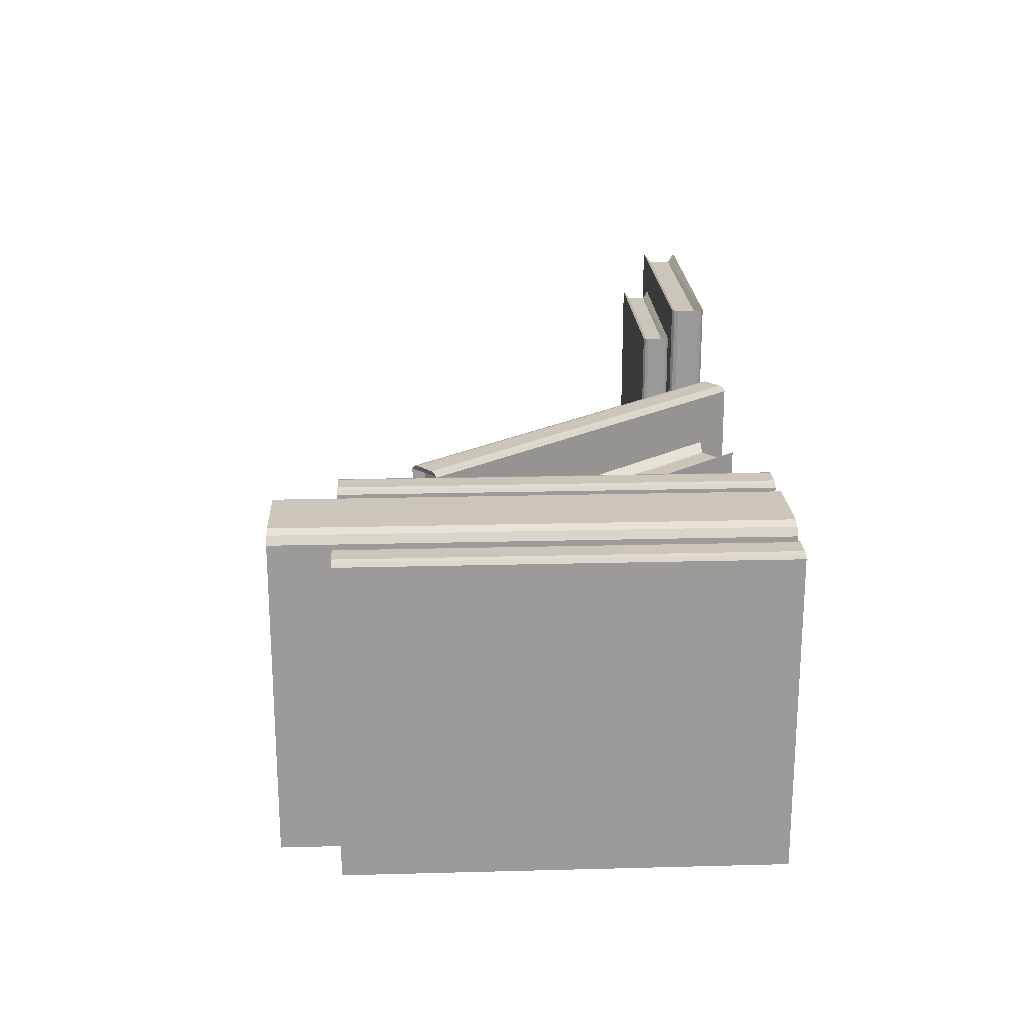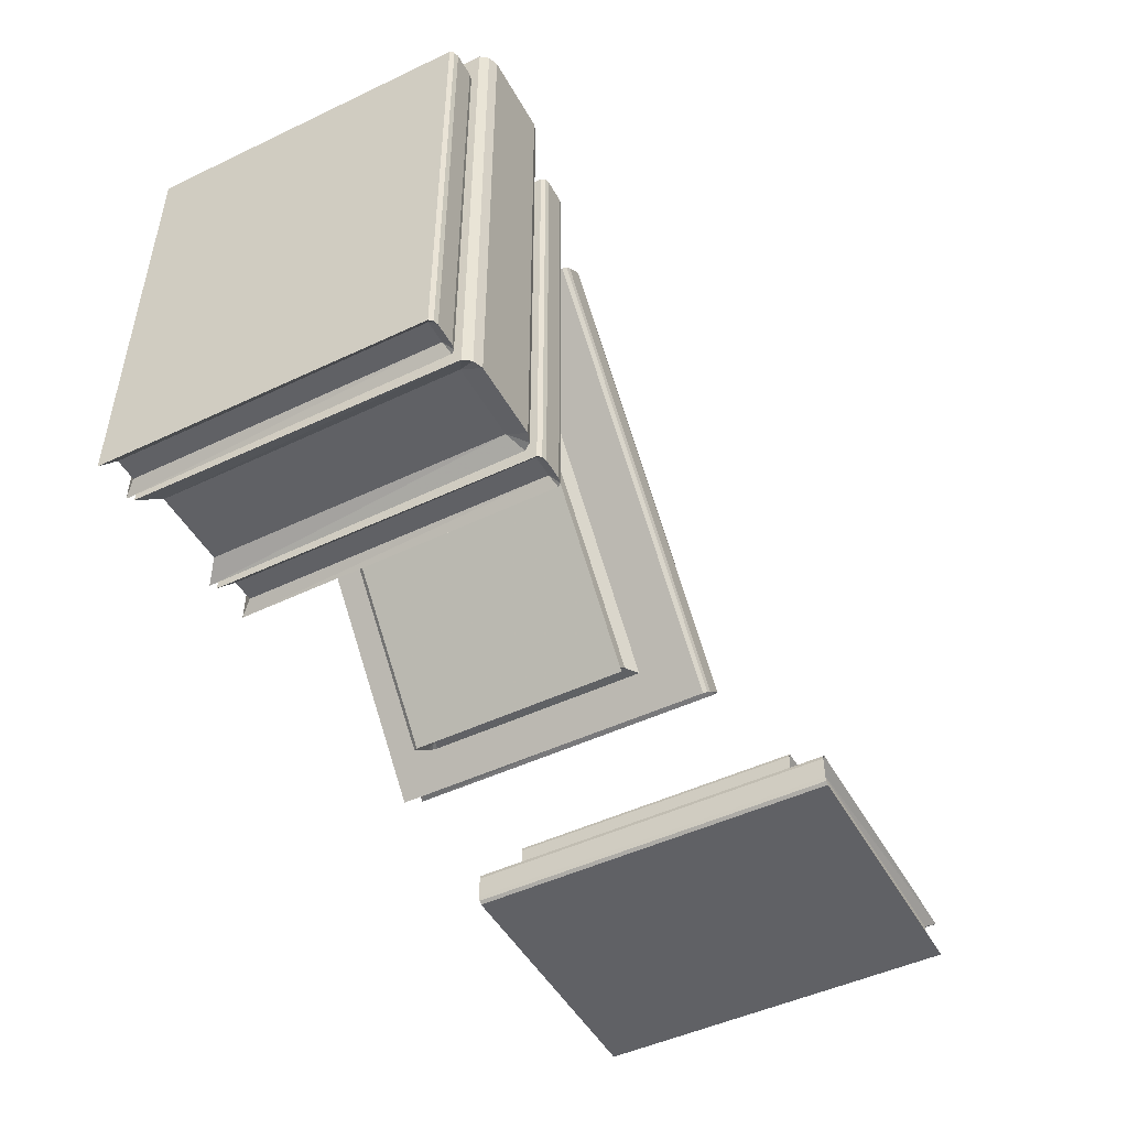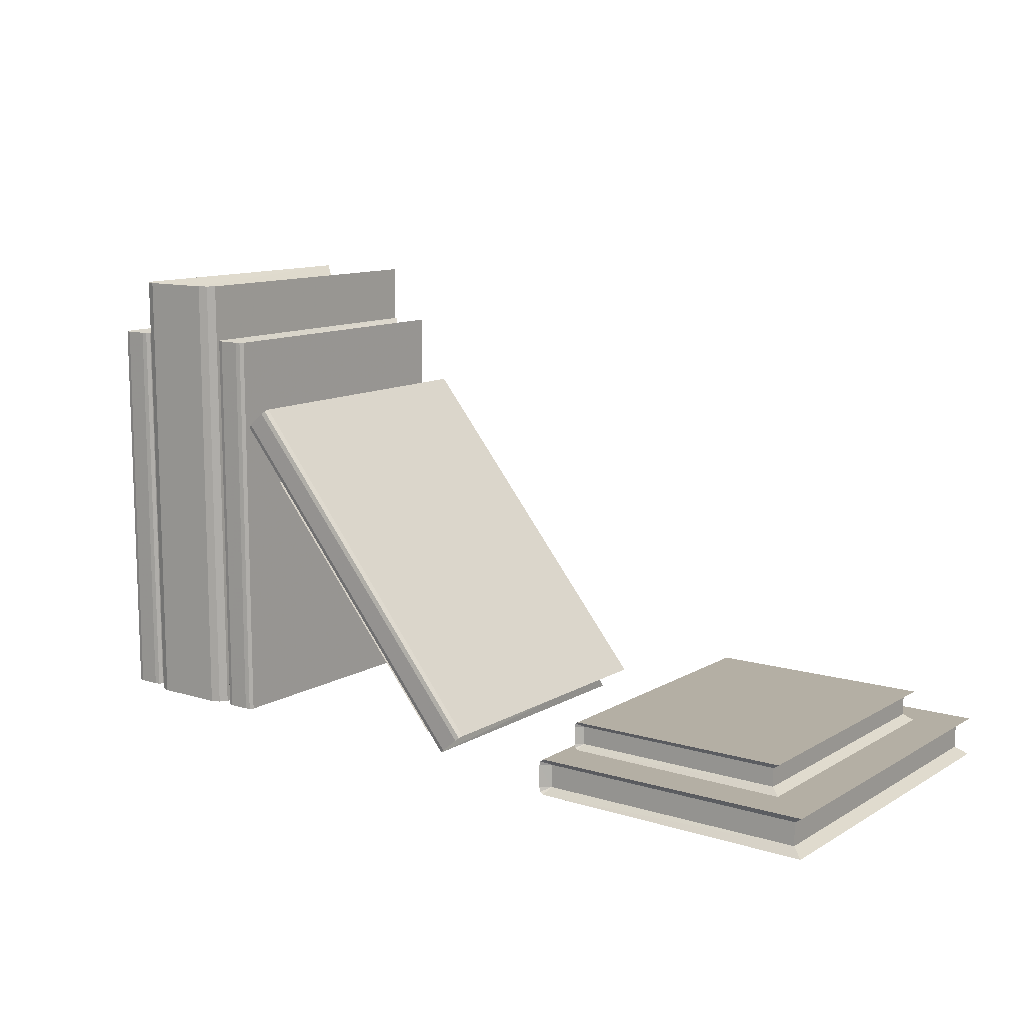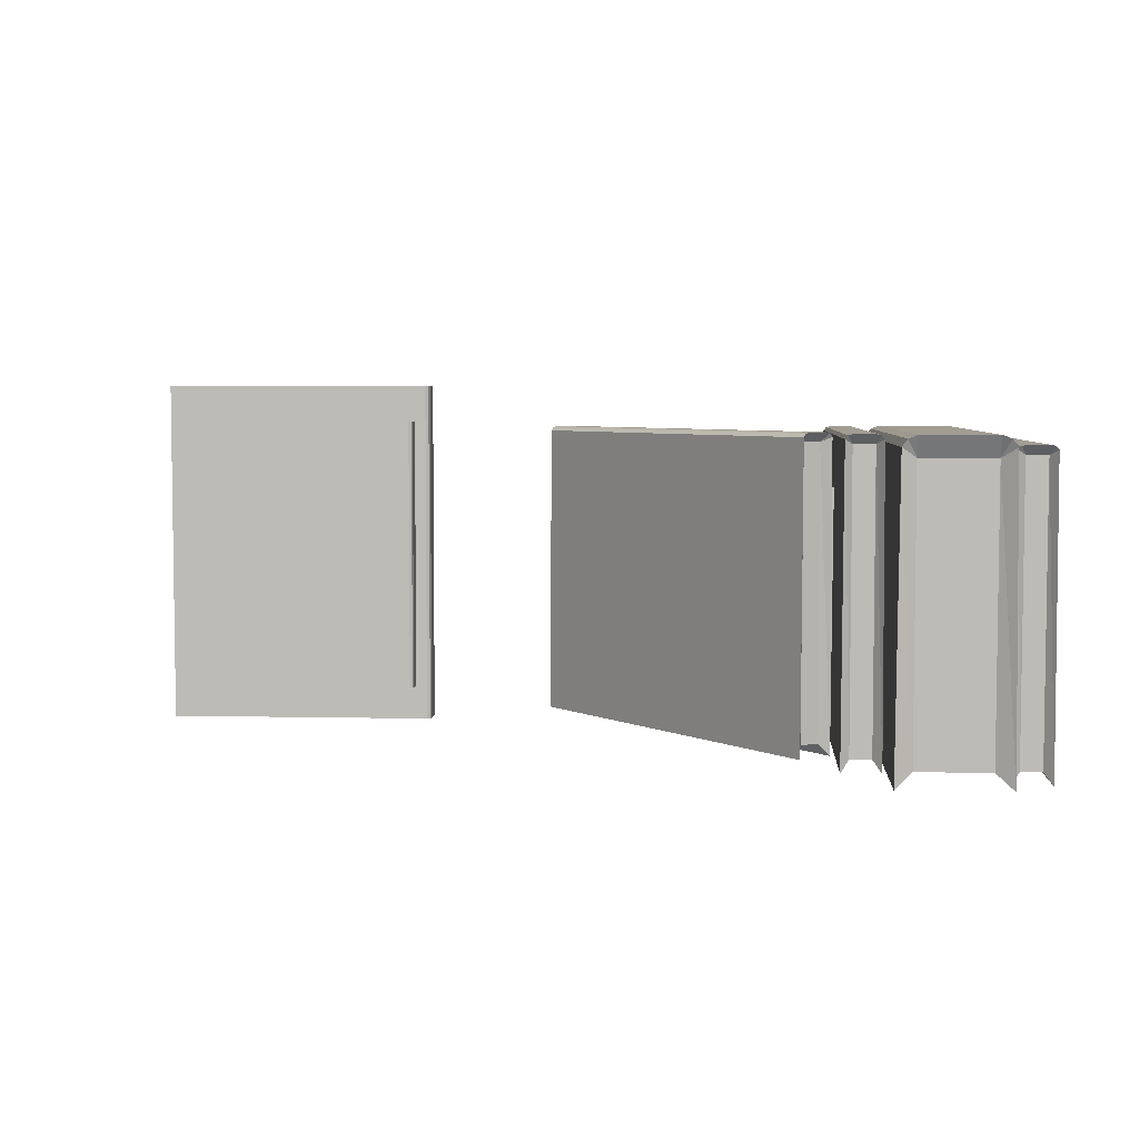
<metadata>
{"format":"obj","ext":"obj","renderer":"f3d","projection":"perspective","resolution":1024,"background":"white","views":[{"elev":21.0,"azim":-92.7,"up":"+Z"},{"elev":-48.1,"azim":-61.9,"up":"+Y"},{"elev":11.5,"azim":36.3,"up":"+Y"},{"elev":4.9,"azim":-175.8,"up":"+Z"}]}
</metadata>
<code>
g Chap01_Prop_Book_02a
v -0.2432 -0.0005126 0.1022
v -0.2432 0.3723 0.1022
v -0.241 0.3723 -0.1377
v -0.241 -0.0005126 -0.1377
v -0.3255 -0.0005126 -0.1377
v -0.3255 0.3723 -0.1377
v -0.3233 0.3723 0.1022
v -0.3233 -0.0005126 0.1022
v -0.2432 0.3723 0.1022
v -0.2547 0.3638 -0.1259
v -0.241 0.3723 -0.1377
v -0.2547 0.3638 0.09447
v -0.2476 0.3723 0.1079
v -0.2547 0.3723 0.1106
v -0.3119 0.3638 -0.1259
v -0.3118 0.3723 0.1106
v -0.3119 0.3638 0.09447
v -0.3255 0.3723 -0.1377
v -0.319 0.3723 0.108
v -0.3233 0.3723 0.1022
v -0.241 0.3723 -0.1377
v -0.2547 0.008014 -0.1259
v -0.241 -0.0005126 -0.1377
v -0.2547 0.3638 -0.1259
v -0.3119 0.008014 -0.1259
v -0.3119 0.3638 -0.1259
v -0.3255 -0.0005126 -0.1377
v -0.3255 0.3723 -0.1377
v -0.3233 -0.0005126 0.1022
v -0.3119 0.008014 -0.1259
v -0.3255 -0.0005126 -0.1377
v -0.3119 0.008014 0.09447
v -0.319 -0.0005126 0.108
v -0.3118 -0.0005126 0.1106
v -0.2547 0.008014 -0.1259
v -0.2547 -0.0005126 0.1106
v -0.2547 0.008014 0.09447
v -0.241 -0.0005126 -0.1377
v -0.2476 -0.0005126 0.1079
v -0.2432 -0.0005126 0.1022
v -0.2432 -0.0005126 0.1022
v -0.2476 0.3723 0.1079
v -0.2432 0.3723 0.1022
v -0.2476 -0.0005126 0.1079
v -0.2547 0.3723 0.1106
v -0.2547 -0.0005126 0.1106
v -0.3118 -0.0005126 0.1106
v -0.3118 0.3723 0.1106
v -0.319 0.3723 0.108
v -0.319 -0.0005126 0.108
v -0.3233 0.3723 0.1022
v -0.3233 -0.0005126 0.1022
v -0.3294 1.445e-06 0.09906
v -0.3294 0.3262 0.09906
v -0.3284 0.3262 -0.1421
v -0.3285 1.388e-06 -0.1421
v -0.3588 3.106e-06 -0.1421
v -0.3588 0.3262 -0.1421
v -0.3579 0.3262 0.09906
v -0.3579 3.048e-06 0.09906
v -0.3557 0.3262 0.1018
v -0.3579 0.3262 0.09906
v -0.352 0.3188 0.09533
v -0.352 0.3262 0.1027
v -0.3353 0.3262 0.1028
v -0.3353 0.3188 0.09533
v -0.3316 0.3262 0.1018
v -0.3294 0.3262 0.09906
v -0.352 0.3188 -0.1329
v -0.3588 0.3262 -0.1421
v -0.3579 0.3262 0.09906
v -0.3353 0.3188 -0.1329
v -0.3294 0.3262 0.09906
v -0.3284 0.3262 -0.1421
v -0.3588 3.106e-06 -0.1421
v -0.352 0.3188 -0.1329
v -0.3588 0.3262 -0.1421
v -0.352 0.007433 -0.1329
v -0.3353 0.3188 -0.1329
v -0.3353 0.007432 -0.1329
v -0.3284 0.3262 -0.1421
v -0.3285 1.388e-06 -0.1421
v -0.3285 1.388e-06 -0.1421
v -0.3353 0.007432 0.09533
v -0.3294 1.445e-06 0.09906
v -0.3353 0.007432 -0.1329
v -0.352 0.007433 0.09533
v -0.352 0.007433 -0.1329
v -0.3579 3.048e-06 0.09906
v -0.3588 3.106e-06 -0.1421
v -0.3353 1.769e-06 0.1028
v -0.3316 1.559e-06 0.1018
v -0.3294 1.445e-06 0.09906
v -0.352 2.724e-06 0.1027
v -0.3557 2.934e-06 0.1018
v -0.3579 3.048e-06 0.09906
v -0.3294 1.445e-06 0.09906
v -0.3316 0.3262 0.1018
v -0.3294 0.3262 0.09906
v -0.3316 1.559e-06 0.1018
v -0.3353 0.3262 0.1028
v -0.3353 1.769e-06 0.1028
v -0.352 2.724e-06 0.1027
v -0.352 0.3262 0.1027
v -0.3557 0.3262 0.1018
v -0.3557 2.934e-06 0.1018
v -0.3579 0.3262 0.09906
v -0.3579 3.048e-06 0.09906
v -0.2071 1.44e-06 0.1064
v -0.2071 0.3262 0.1064
v -0.2061 0.3262 -0.1348
v -0.2061 1.382e-06 -0.1348
v -0.2365 3.1e-06 -0.1348
v -0.2365 0.3262 -0.1348
v -0.2355 0.3262 0.1064
v -0.2356 3.043e-06 0.1064
v -0.2334 0.3262 0.1091
v -0.2355 0.3262 0.1064
v -0.2296 0.3188 0.1027
v -0.2296 0.3262 0.1101
v -0.2129 0.3262 0.1101
v -0.2129 0.3188 0.1027
v -0.2093 0.3262 0.1091
v -0.2071 0.3262 0.1064
v -0.2296 0.3188 -0.1256
v -0.2365 0.3262 -0.1348
v -0.2355 0.3262 0.1064
v -0.2129 0.3188 -0.1256
v -0.2071 0.3262 0.1064
v -0.2061 0.3262 -0.1348
v -0.2365 3.1e-06 -0.1348
v -0.2296 0.3188 -0.1256
v -0.2365 0.3262 -0.1348
v -0.2297 0.007433 -0.1256
v -0.2129 0.3188 -0.1256
v -0.213 0.007432 -0.1256
v -0.2061 0.3262 -0.1348
v -0.2061 1.382e-06 -0.1348
v -0.2061 1.382e-06 -0.1348
v -0.213 0.007432 0.1027
v -0.2071 1.44e-06 0.1064
v -0.213 0.007432 -0.1256
v -0.2297 0.007433 0.1027
v -0.2297 0.007433 -0.1256
v -0.2356 3.043e-06 0.1064
v -0.2365 3.1e-06 -0.1348
v -0.213 1.764e-06 0.1101
v -0.2093 1.554e-06 0.1091
v -0.2071 1.44e-06 0.1064
v -0.2297 2.718e-06 0.1101
v -0.2334 2.928e-06 0.1091
v -0.2356 3.043e-06 0.1064
v -0.2071 1.44e-06 0.1064
v -0.2093 0.3262 0.1091
v -0.2071 0.3262 0.1064
v -0.2093 1.554e-06 0.1091
v -0.2129 0.3262 0.1101
v -0.213 1.764e-06 0.1101
v -0.2297 2.718e-06 0.1101
v -0.2296 0.3262 0.1101
v -0.2334 0.3262 0.1091
v -0.2334 2.928e-06 0.1091
v -0.2355 0.3262 0.1064
v -0.2356 3.043e-06 0.1064
v 0.02794 0.01956 0.1064
v -0.18 0.2709 0.1064
v -0.1793 0.2715 -0.1348
v 0.02868 0.02017 -0.1348
v 0.005293 0.0008195 -0.1348
v -0.2027 0.2522 -0.1348
v -0.202 0.2528 0.1064
v 0.006017 0.001419 0.1064
v -0.2003 0.2541 0.1091
v -0.202 0.2528 0.1064
v -0.1927 0.2508 0.1027
v -0.1974 0.2565 0.1101
v -0.1846 0.2672 0.1101
v -0.1798 0.2614 0.1027
v -0.1817 0.2695 0.1091
v -0.18 0.2709 0.1064
v -0.1927 0.2508 -0.1256
v -0.2027 0.2522 -0.1348
v -0.202 0.2528 0.1064
v -0.1798 0.2614 -0.1256
v -0.18 0.2709 0.1064
v -0.1793 0.2715 -0.1348
v 0.005293 0.0008195 -0.1348
v -0.1927 0.2508 -0.1256
v -0.2027 0.2522 -0.1348
v 0.005817 0.0109 -0.1256
v -0.1798 0.2614 -0.1256
v 0.01868 0.02154 -0.1256
v -0.1793 0.2715 -0.1348
v 0.02868 0.02017 -0.1348
v 0.02868 0.02017 -0.1348
v 0.01868 0.02154 0.1027
v 0.02794 0.01956 0.1064
v 0.01868 0.02154 -0.1256
v 0.005817 0.0109 0.1027
v 0.005817 0.0109 -0.1256
v 0.006017 0.001419 0.1064
v 0.005293 0.0008195 -0.1348
v 0.02342 0.01582 0.1101
v 0.02626 0.01817 0.1091
v 0.02794 0.01956 0.1064
v 0.01055 0.005173 0.1101
v 0.007699 0.002811 0.1091
v 0.006017 0.001419 0.1064
v 0.02794 0.01956 0.1064
v -0.1817 0.2695 0.1091
v -0.18 0.2709 0.1064
v 0.02626 0.01817 0.1091
v -0.1846 0.2672 0.1101
v 0.02342 0.01582 0.1101
v 0.01055 0.005173 0.1101
v -0.1974 0.2565 0.1101
v -0.2003 0.2541 0.1091
v 0.007699 0.002811 0.1091
v -0.202 0.2528 0.1064
v 0.006017 0.001419 0.1064
v 0.1359 0.003344 0.1447
v 0.3588 0.002467 0.1447
v 0.3588 0.002467 -0.1447
v 0.1359 0.003344 -0.1447
v 0.1359 0.03185 0.1447
v 0.1359 0.03185 -0.1447
v 0.3588 0.03269 -0.1447
v 0.3588 0.03269 0.1447
v 0.1335 0.005312 0.1447
v 0.1359 0.003344 0.1447
v 0.1359 0.003344 -0.1447
v 0.1335 0.005312 -0.1447
v 0.1325 0.00857 0.1447
v 0.1325 0.00857 -0.1447
v 0.1325 0.02658 0.1447
v 0.1325 0.02658 -0.1447
v 0.1334 0.02989 0.1447
v 0.1334 0.02989 -0.1447
v 0.1359 0.03185 0.1447
v 0.1359 0.03185 -0.1447
v 0.3588 0.03269 -0.1447
v 0.35 0.02658 0.1382
v 0.3588 0.03269 0.1447
v 0.35 0.02658 -0.1382
v 0.35 0.008594 0.1382
v 0.35 0.008594 -0.1382
v 0.3588 0.002467 0.1447
v 0.3588 0.002467 -0.1447
v 0.1359 0.03185 -0.1447
v 0.35 0.02658 -0.1382
v 0.3588 0.03269 -0.1447
v 0.1395 0.02658 -0.1382
v 0.1334 0.02989 -0.1447
v 0.35 0.008594 -0.1382
v 0.1325 0.02658 -0.1447
v 0.1395 0.008594 -0.1382
v 0.3588 0.002467 -0.1447
v 0.1325 0.00857 -0.1447
v 0.1359 0.003344 -0.1447
v 0.1335 0.005312 -0.1447
v 0.1359 0.003344 0.1447
v 0.35 0.008594 0.1382
v 0.3588 0.002467 0.1447
v 0.1395 0.008594 0.1382
v 0.1335 0.005312 0.1447
v 0.1325 0.00857 0.1447
v 0.35 0.02658 0.1382
v 0.1325 0.02658 0.1447
v 0.1395 0.02658 0.1382
v 0.3588 0.03269 0.1447
v 0.1334 0.02989 0.1447
v 0.1359 0.03185 0.1447
v 0.1471 0.03342 0.1143
v 0.3232 0.03273 0.1143
v 0.3232 0.03273 -0.1143
v 0.1471 0.03342 -0.1143
v 0.1471 0.05594 0.1143
v 0.1471 0.05594 -0.1143
v 0.3231 0.0566 -0.1143
v 0.3231 0.0566 0.1143
v 0.1451 0.03497 0.1143
v 0.1471 0.03342 0.1143
v 0.1471 0.03342 -0.1143
v 0.1451 0.03497 -0.1143
v 0.1444 0.03755 0.1143
v 0.1444 0.03755 -0.1143
v 0.1444 0.05177 0.1143
v 0.1444 0.05177 -0.1143
v 0.1451 0.05439 0.1143
v 0.1451 0.05439 -0.1143
v 0.1471 0.05594 0.1143
v 0.1471 0.05594 -0.1143
v 0.3231 0.0566 -0.1143
v 0.3162 0.05177 0.1091
v 0.3231 0.0566 0.1143
v 0.3162 0.05177 -0.1091
v 0.3162 0.03757 0.1091
v 0.3162 0.03757 -0.1091
v 0.3232 0.03273 0.1143
v 0.3232 0.03273 -0.1143
v 0.1471 0.05594 -0.1143
v 0.3162 0.05177 -0.1091
v 0.3231 0.0566 -0.1143
v 0.1499 0.05177 -0.1091
v 0.1451 0.05439 -0.1143
v 0.3162 0.03757 -0.1091
v 0.1444 0.05177 -0.1143
v 0.1499 0.03757 -0.1091
v 0.3232 0.03273 -0.1143
v 0.1444 0.03755 -0.1143
v 0.1471 0.03342 -0.1143
v 0.1451 0.03497 -0.1143
v 0.1471 0.03342 0.1143
v 0.3162 0.03757 0.1091
v 0.3232 0.03273 0.1143
v 0.1499 0.03757 0.1091
v 0.1451 0.03497 0.1143
v 0.1444 0.03755 0.1143
v 0.3162 0.05177 0.1091
v 0.1444 0.05177 0.1143
v 0.1499 0.05177 0.1091
v 0.3231 0.0566 0.1143
v 0.1451 0.05439 0.1143
v 0.1471 0.05594 0.1143
v -0.0125 0.02359 0.06663
v -0.1779 0.2226 0.06663
v -0.1787 0.2219 -0.09749
v -0.01332 0.0229 -0.09749
v -0.04 0.0007344 -0.09749
v -0.2054 0.1997 -0.09749
v -0.2062 0.1991 0.06663
v -0.04082 4.698e-05 0.06663
v -0.01513 0.02141 -0.1007
v -0.01332 0.0229 -0.09749
v -0.1787 0.2219 -0.09749
v -0.1805 0.2204 -0.1007
v -0.01827 0.01879 -0.1019
v -0.1837 0.2178 -0.1019
v -0.2005 0.2039 -0.1019
v -0.03505 0.004844 -0.1019
v -0.03818 0.002245 -0.1007
v -0.2036 0.2013 -0.1007
v -0.04 0.0007344 -0.09749
v -0.2054 0.1997 -0.09749
v -0.01332 0.0229 -0.09749
v -0.02204 0.02333 0.06028
v -0.0125 0.02359 0.06663
v -0.02204 0.02333 -0.09447
v -0.01513 0.02141 -0.1007
v -0.01827 0.01879 -0.1019
v -0.03882 0.009382 0.06028
v -0.03882 0.009382 -0.09447
v -0.04082 4.698e-05 0.06663
v -0.04 0.0007344 -0.09749
v -0.03818 0.002245 -0.1007
v -0.03505 0.004844 -0.1019
v -0.01827 0.01879 -0.1019
v -0.2054 0.1997 -0.09749
v -0.1967 0.1993 0.06028
v -0.2062 0.1991 0.06663
v -0.1967 0.1993 -0.09447
v -0.2036 0.2013 -0.1007
v -0.2005 0.2039 -0.1019
v -0.1799 0.2133 0.06028
v -0.1799 0.2133 -0.09447
v -0.1779 0.2226 0.06663
v -0.1787 0.2219 -0.09749
v -0.1805 0.2204 -0.1007
v -0.1837 0.2178 -0.1019
v -0.2005 0.2039 -0.1019
v -0.0125 0.02359 0.06663
v -0.1799 0.2133 0.06028
v -0.1779 0.2226 0.06663
v -0.02204 0.02333 0.06028
v -0.1967 0.1993 0.06028
v -0.03882 0.009382 0.06028
v -0.2062 0.1991 0.06663
v -0.04082 4.698e-05 0.06663
g Chap01_Prop_Book_02a_0
f 3 2 1
f 4 3 1
f 7 6 5
f 8 7 5
f 11 10 9
f 10 12 9
f 9 12 13
f 12 14 13
f 10 15 12
f 14 12 16
f 15 17 12
f 12 17 16
f 17 15 18
f 16 17 19
f 20 17 18
f 17 20 19
f 23 22 21
f 22 24 21
f 22 25 24
f 25 26 24
f 26 25 27
f 28 26 27
f 31 30 29
f 30 32 29
f 29 32 33
f 32 34 33
f 32 30 35
f 36 34 32
f 37 32 35
f 37 36 32
f 37 35 38
f 39 36 37
f 40 37 38
f 40 39 37
f 43 42 41
f 42 44 41
f 42 45 44
f 45 46 44
f 46 45 47
f 45 48 47
f 47 48 49
f 50 47 49
f 50 49 51
f 52 50 51
f 55 54 53
f 56 55 53
f 59 58 57
f 60 59 57
f 63 62 61
f 64 63 61
f 63 64 65
f 66 63 65
f 66 65 67
f 68 66 67
f 69 63 66
f 63 69 70
f 71 63 70
f 72 69 66
f 72 66 73
f 74 72 73
f 77 76 75
f 76 78 75
f 76 79 78
f 79 80 78
f 80 79 81
f 82 80 81
f 85 84 83
f 84 86 83
f 84 87 86
f 87 88 86
f 88 87 89
f 90 88 89
f 84 91 87
f 92 91 84
f 93 92 84
f 91 94 87
f 87 94 95
f 96 87 95
f 99 98 97
f 98 100 97
f 98 101 100
f 101 102 100
f 102 101 103
f 101 104 103
f 103 104 105
f 106 103 105
f 106 105 107
f 108 106 107
f 111 110 109
f 112 111 109
f 115 114 113
f 116 115 113
f 119 118 117
f 120 119 117
f 119 120 121
f 122 119 121
f 122 121 123
f 124 122 123
f 125 119 122
f 119 125 126
f 127 119 126
f 128 125 122
f 128 122 129
f 130 128 129
f 133 132 131
f 132 134 131
f 132 135 134
f 135 136 134
f 136 135 137
f 138 136 137
f 141 140 139
f 140 142 139
f 140 143 142
f 143 144 142
f 144 143 145
f 146 144 145
f 140 147 143
f 148 147 140
f 149 148 140
f 147 150 143
f 143 150 151
f 152 143 151
f 155 154 153
f 154 156 153
f 154 157 156
f 157 158 156
f 158 157 159
f 157 160 159
f 159 160 161
f 162 159 161
f 162 161 163
f 164 162 163
f 167 166 165
f 168 167 165
f 171 170 169
f 172 171 169
f 175 174 173
f 176 175 173
f 175 176 177
f 178 175 177
f 178 177 179
f 180 178 179
f 181 175 178
f 175 181 182
f 183 175 182
f 184 181 178
f 184 178 185
f 186 184 185
f 189 188 187
f 188 190 187
f 188 191 190
f 191 192 190
f 192 191 193
f 194 192 193
f 197 196 195
f 196 198 195
f 196 199 198
f 199 200 198
f 200 199 201
f 202 200 201
f 196 203 199
f 204 203 196
f 205 204 196
f 203 206 199
f 199 206 207
f 208 199 207
f 211 210 209
f 210 212 209
f 210 213 212
f 213 214 212
f 214 213 215
f 213 216 215
f 215 216 217
f 218 215 217
f 218 217 219
f 220 218 219
f 223 222 221
f 224 223 221
f 227 226 225
f 228 227 225
f 231 230 229
f 232 231 229
f 232 229 233
f 234 232 233
f 233 235 234
f 235 236 234
f 235 237 236
f 237 238 236
f 237 239 238
f 239 240 238
f 243 242 241
f 242 244 241
f 242 245 244
f 245 246 244
f 246 245 247
f 248 246 247
f 251 250 249
f 250 252 249
f 249 252 253
f 250 254 252
f 252 255 253
f 254 256 252
f 252 256 255
f 256 254 257
f 256 258 255
f 259 256 257
f 258 256 260
f 256 259 260
f 263 262 261
f 262 264 261
f 261 264 265
f 264 266 265
f 264 262 267
f 268 266 264
f 269 264 267
f 269 268 264
f 269 267 270
f 271 268 269
f 272 269 270
f 272 271 269
f 275 274 273
f 276 275 273
f 279 278 277
f 280 279 277
f 283 282 281
f 284 283 281
f 284 281 285
f 286 284 285
f 285 287 286
f 287 288 286
f 287 289 288
f 289 290 288
f 289 291 290
f 291 292 290
f 295 294 293
f 294 296 293
f 294 297 296
f 297 298 296
f 298 297 299
f 300 298 299
f 303 302 301
f 302 304 301
f 301 304 305
f 302 306 304
f 304 307 305
f 306 308 304
f 304 308 307
f 308 306 309
f 308 310 307
f 311 308 309
f 310 308 312
f 308 311 312
f 315 314 313
f 314 316 313
f 313 316 317
f 316 318 317
f 316 314 319
f 320 318 316
f 321 316 319
f 321 320 316
f 321 319 322
f 323 320 321
f 324 321 322
f 324 323 321
f 327 326 325
f 328 327 325
f 331 330 329
f 332 331 329
f 335 334 333
f 336 335 333
f 336 333 337
f 338 336 337
f 339 338 337
f 340 339 337
f 339 340 341
f 342 339 341
f 342 341 343
f 344 342 343
f 347 346 345
f 346 348 345
f 345 348 349
f 348 350 349
f 346 351 348
f 348 352 350
f 351 352 348
f 352 351 353
f 354 352 353
f 352 354 355
f 356 352 355
f 352 356 357
f 360 359 358
f 359 361 358
f 358 361 362
f 361 363 362
f 361 359 364
f 361 365 363
f 365 361 364
f 365 364 366
f 367 365 366
f 365 367 368
f 369 365 368
f 365 369 370
f 373 372 371
f 372 374 371
f 372 375 374
f 375 376 374
f 376 375 377
f 378 376 377

</code>
